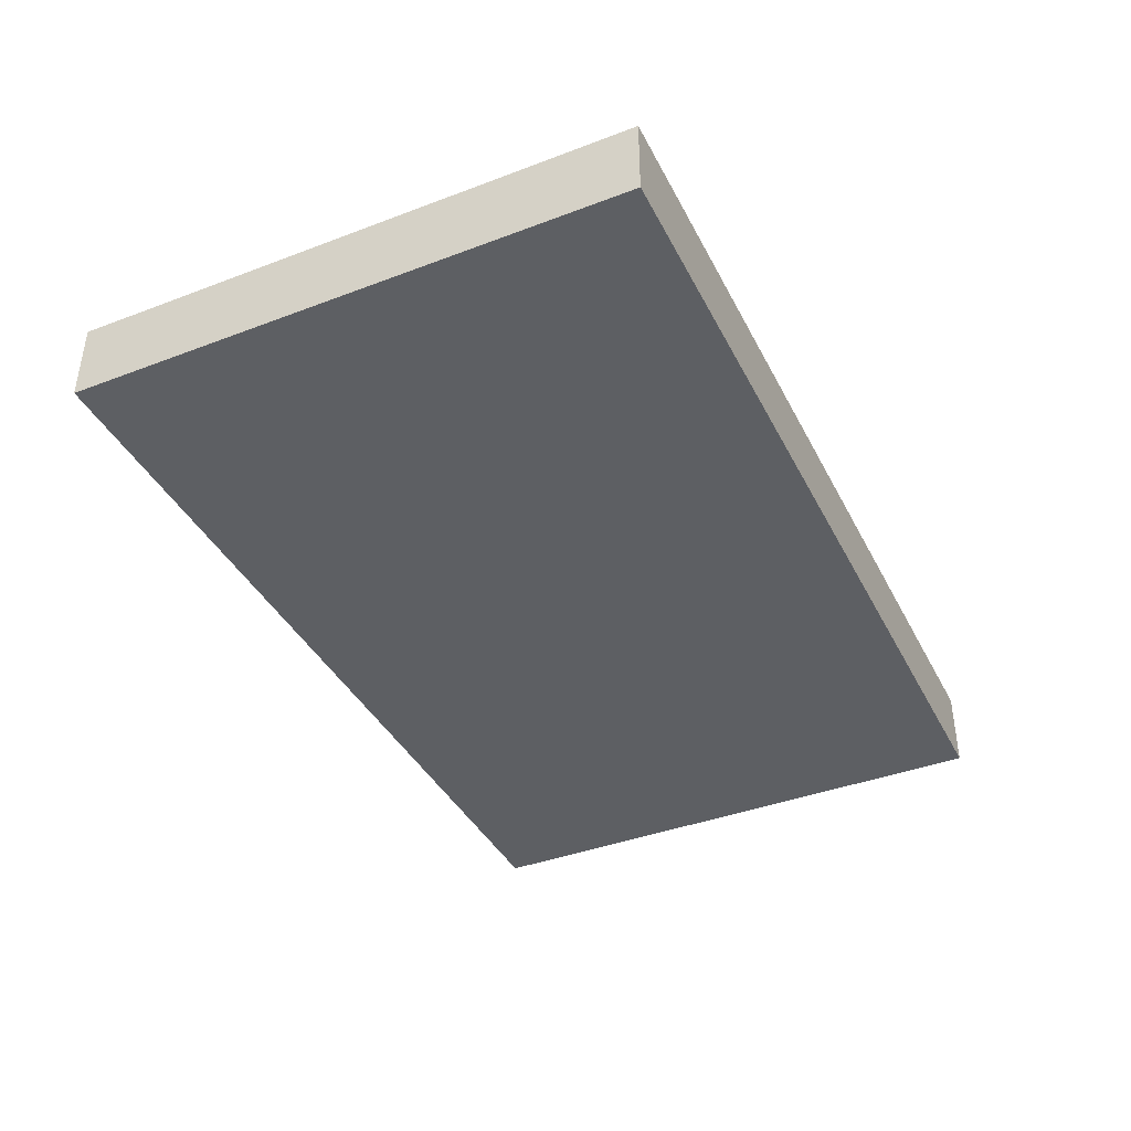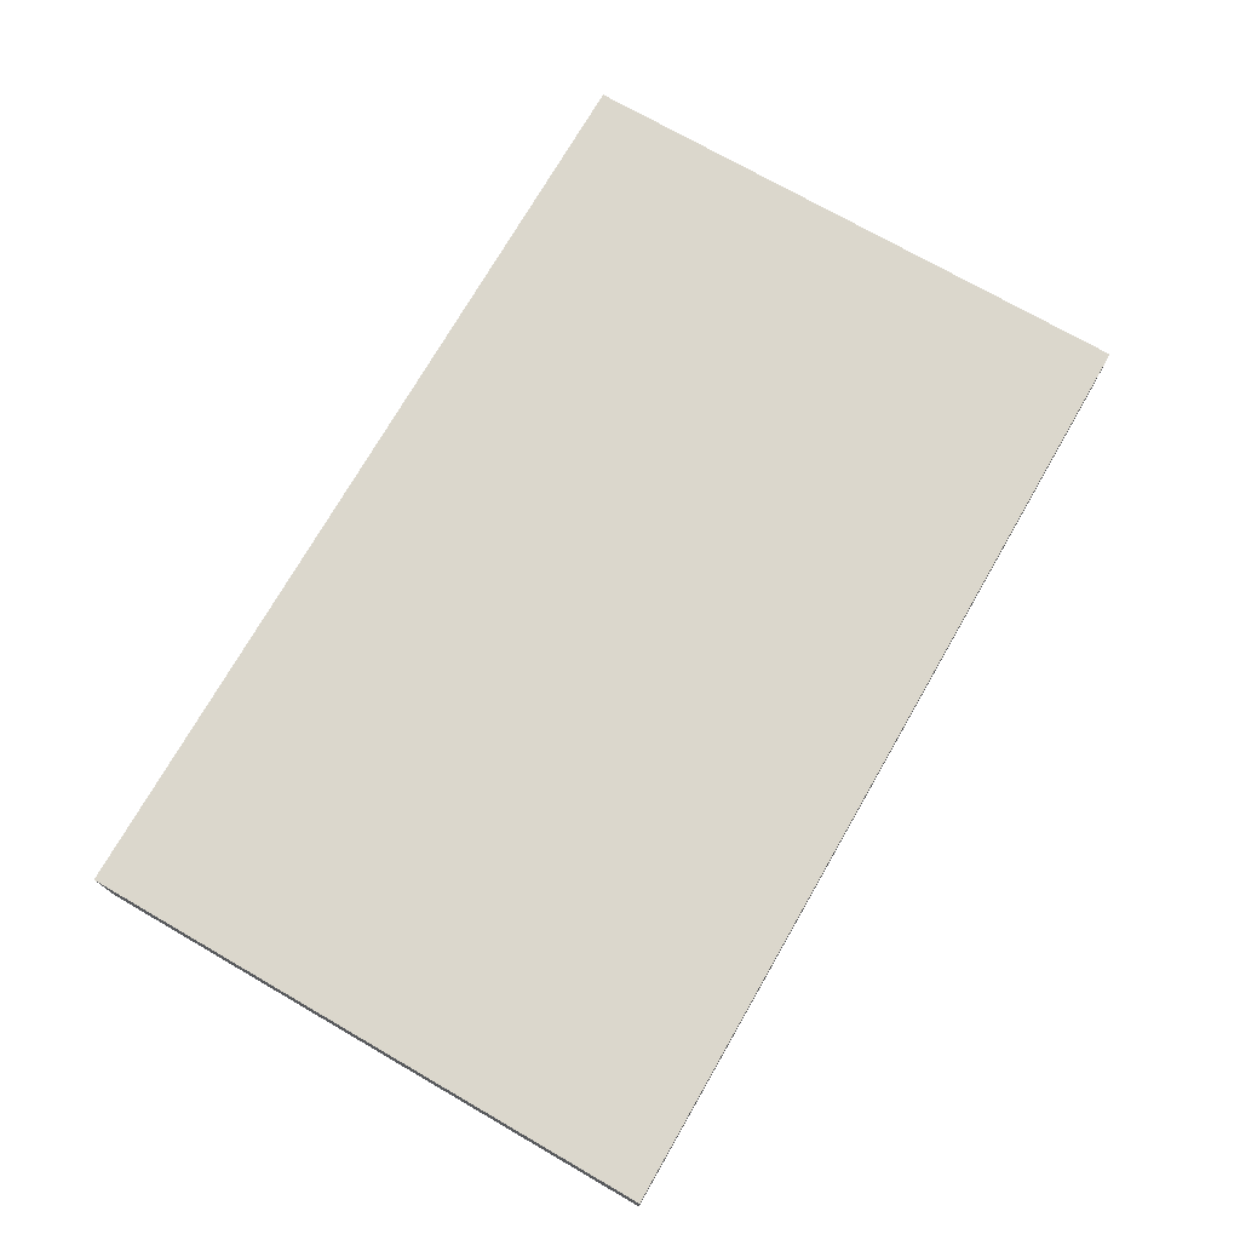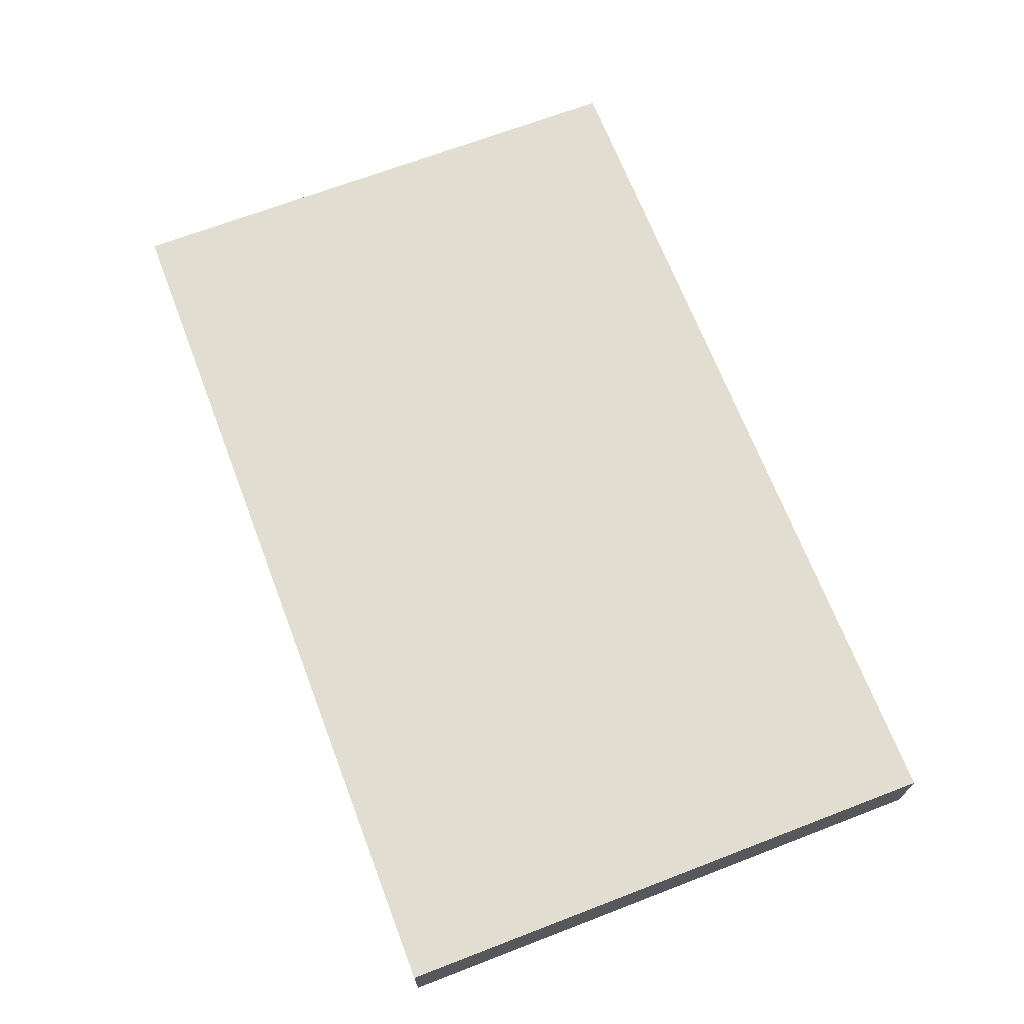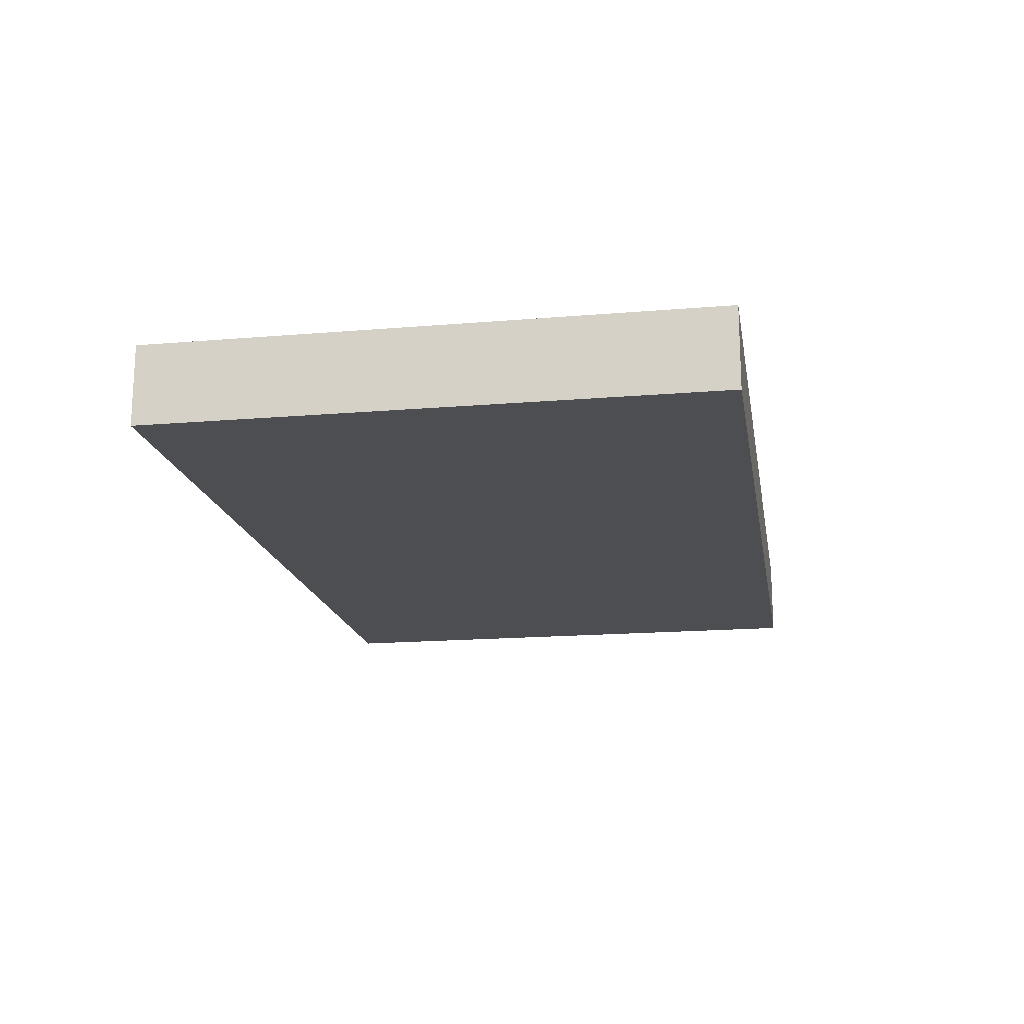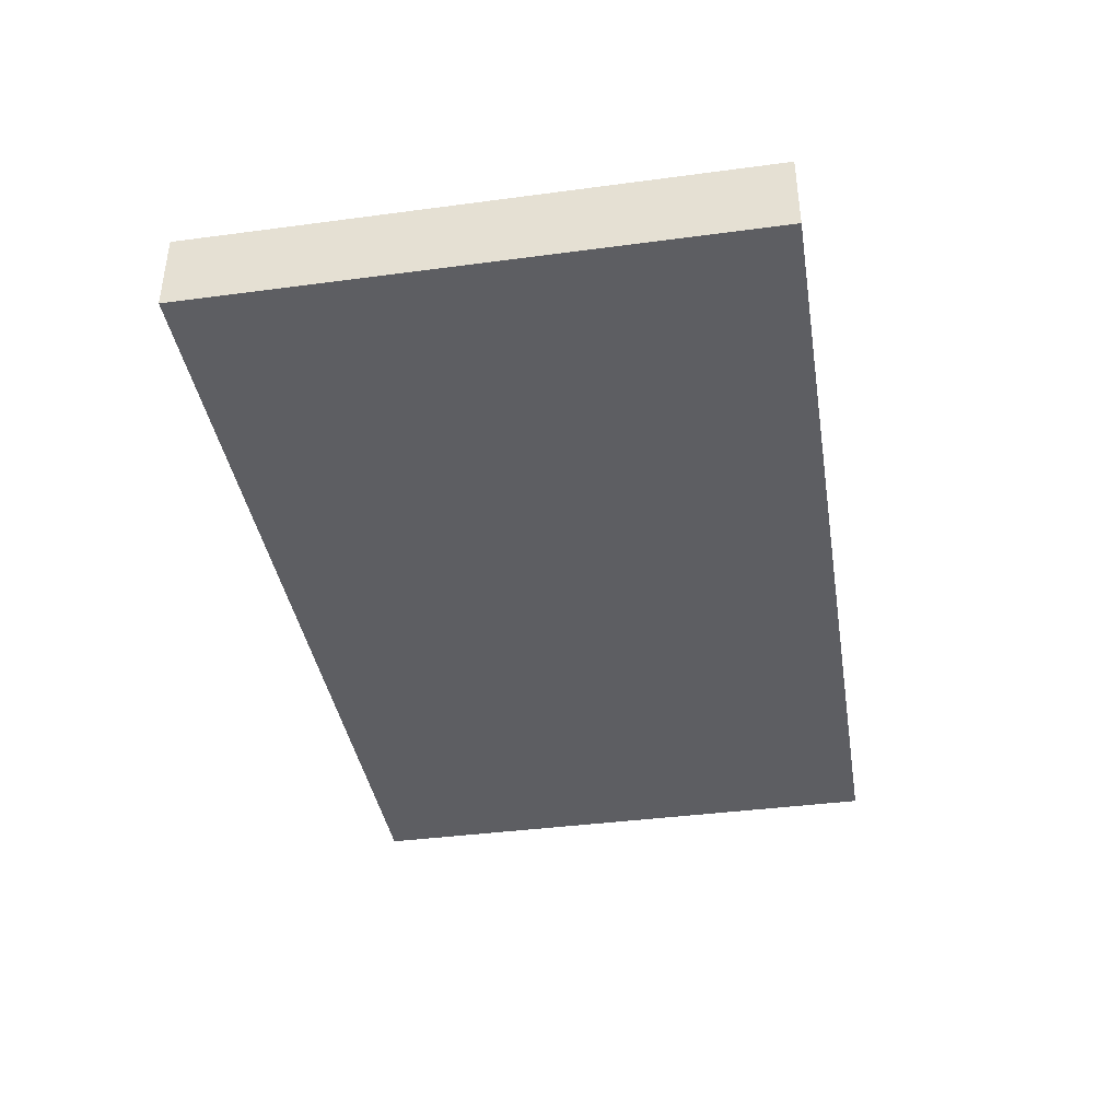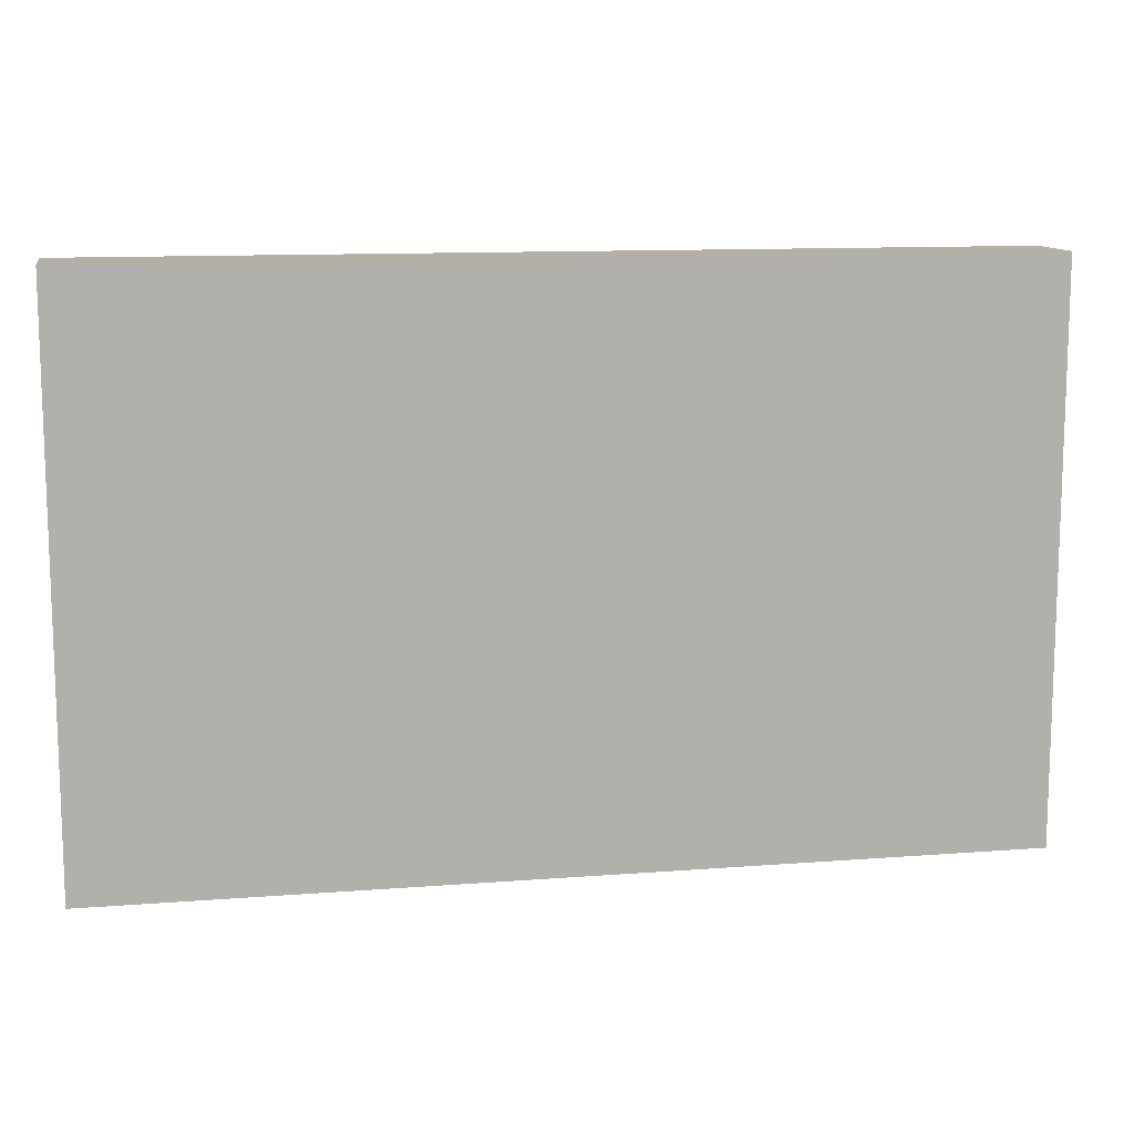
<metadata>
{"format":"obj","ext":"obj","renderer":"f3d","projection":"perspective","resolution":1024,"background":"white","views":[{"elev":-39.9,"azim":115.1,"up":"+Y"},{"elev":73.4,"azim":-60.1,"up":"+Y"},{"elev":68.4,"azim":69.0,"up":"+Y"},{"elev":-17.1,"azim":-80.4,"up":"+Y"},{"elev":-39.4,"azim":-80.6,"up":"+Y"},{"elev":11.6,"azim":-10.6,"up":"+Z"}]}
</metadata>
<code>
v -17 0 10.5
v -17 0 -10.5
v -17 3 10.5
v -17 3 -10.5
v 17 0 10.5
v 17 0 -10.5
v 17 3 10.5
v 17 3 -10.5
v -17 0 10.5
v -17 3 10.5
v 17 0 10.5
v 17 3 10.5
v -17 0 -10.5
v -17 3 -10.5
v 17 0 -10.5
v 17 3 -10.5
v -17 0 10.5
v 17 0 10.5
v -17 0 -10.5
v 17 0 -10.5
v -17 3 10.5
v 17 3 10.5
v -17 3 -10.5
v 17 3 -10.5
f 3 2 1
f 4 2 3
f 5 6 7
f 7 6 8
f 11 10 9
f 12 10 11
f 13 14 15
f 15 14 16
f 19 18 17
f 20 18 19
f 21 22 23
f 23 22 24

</code>
